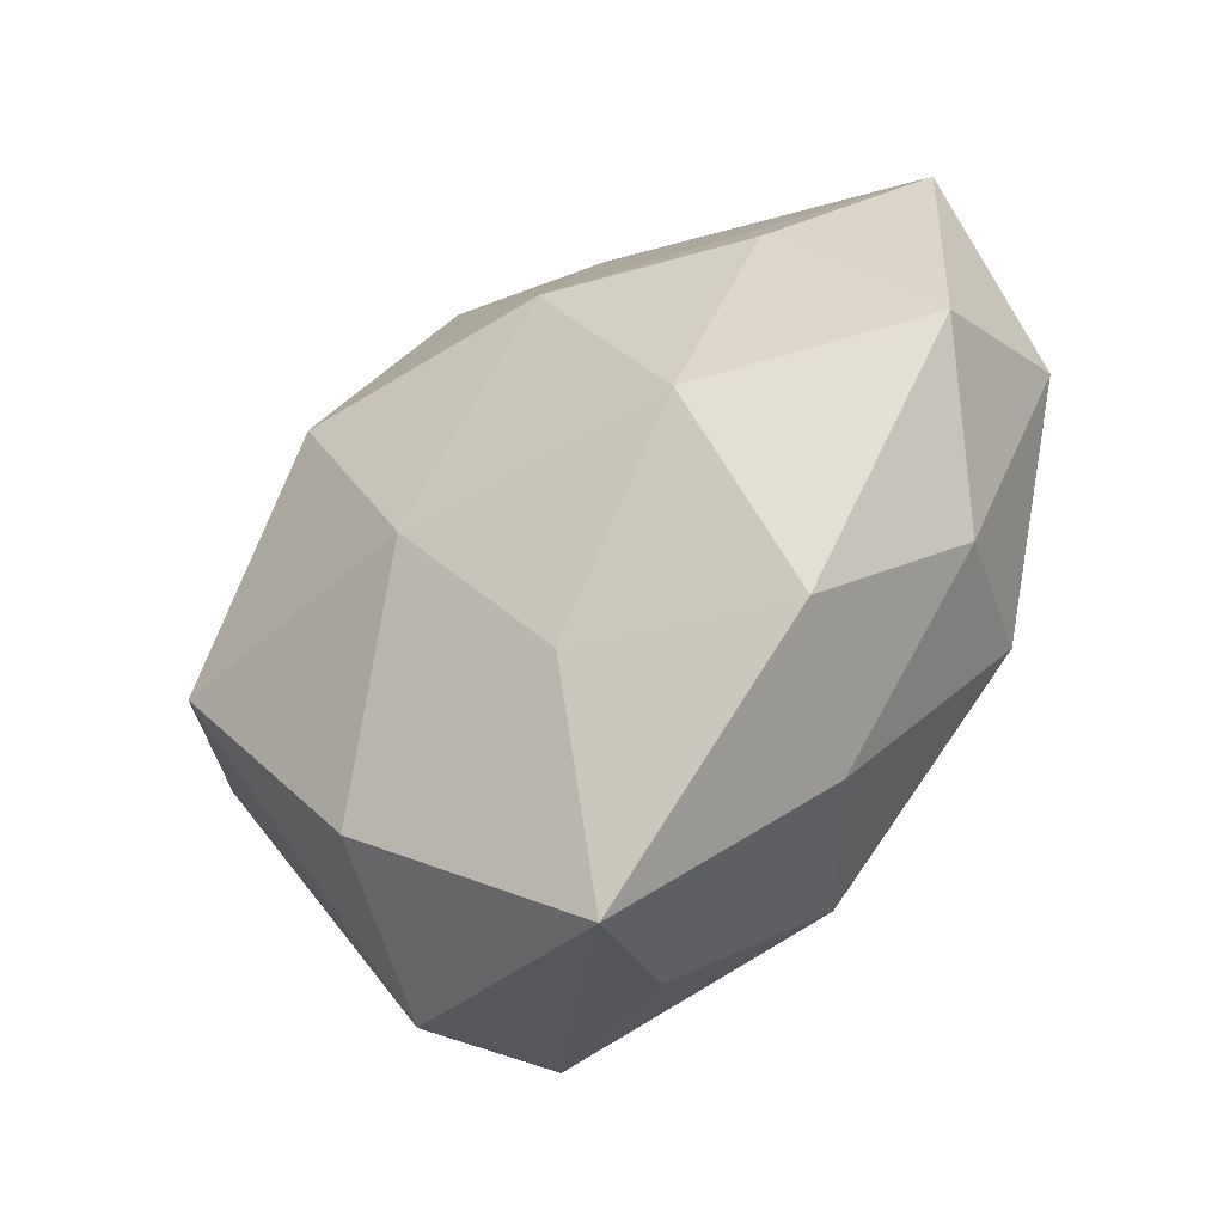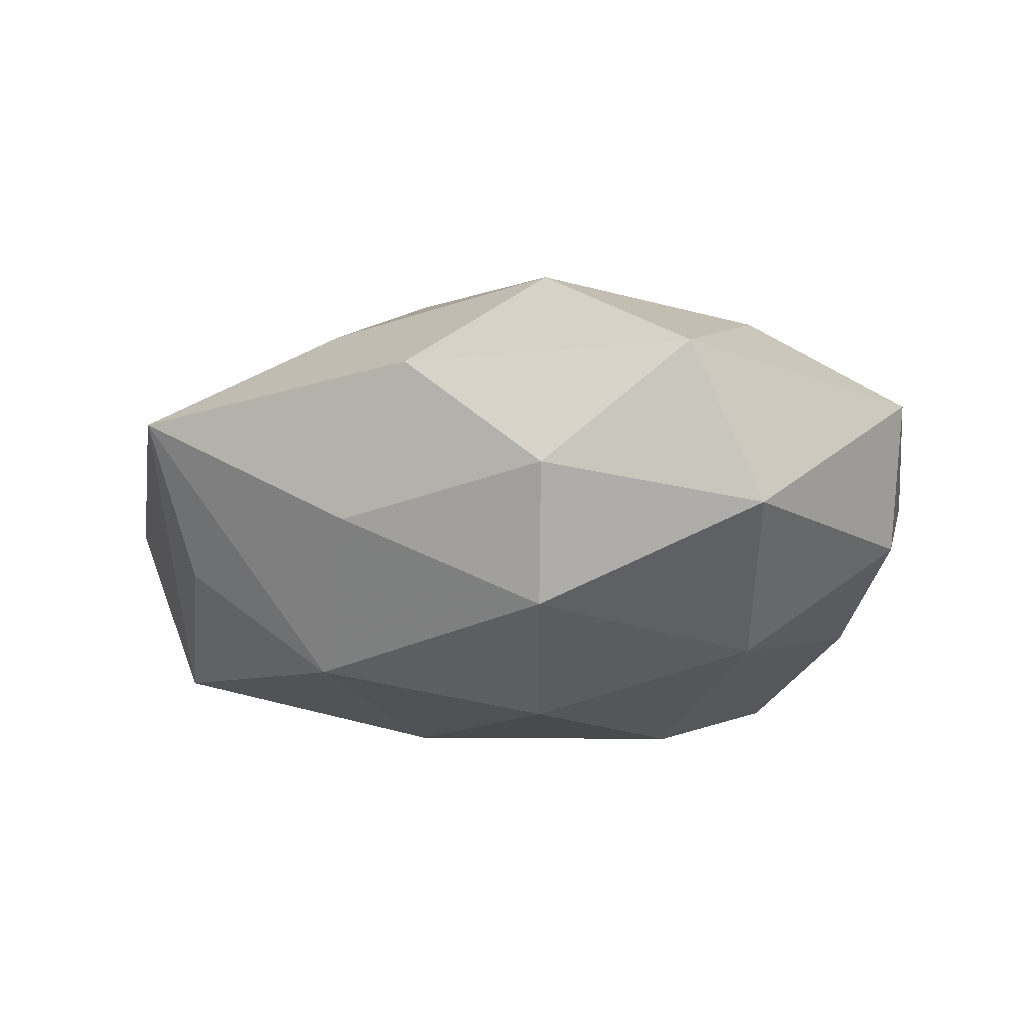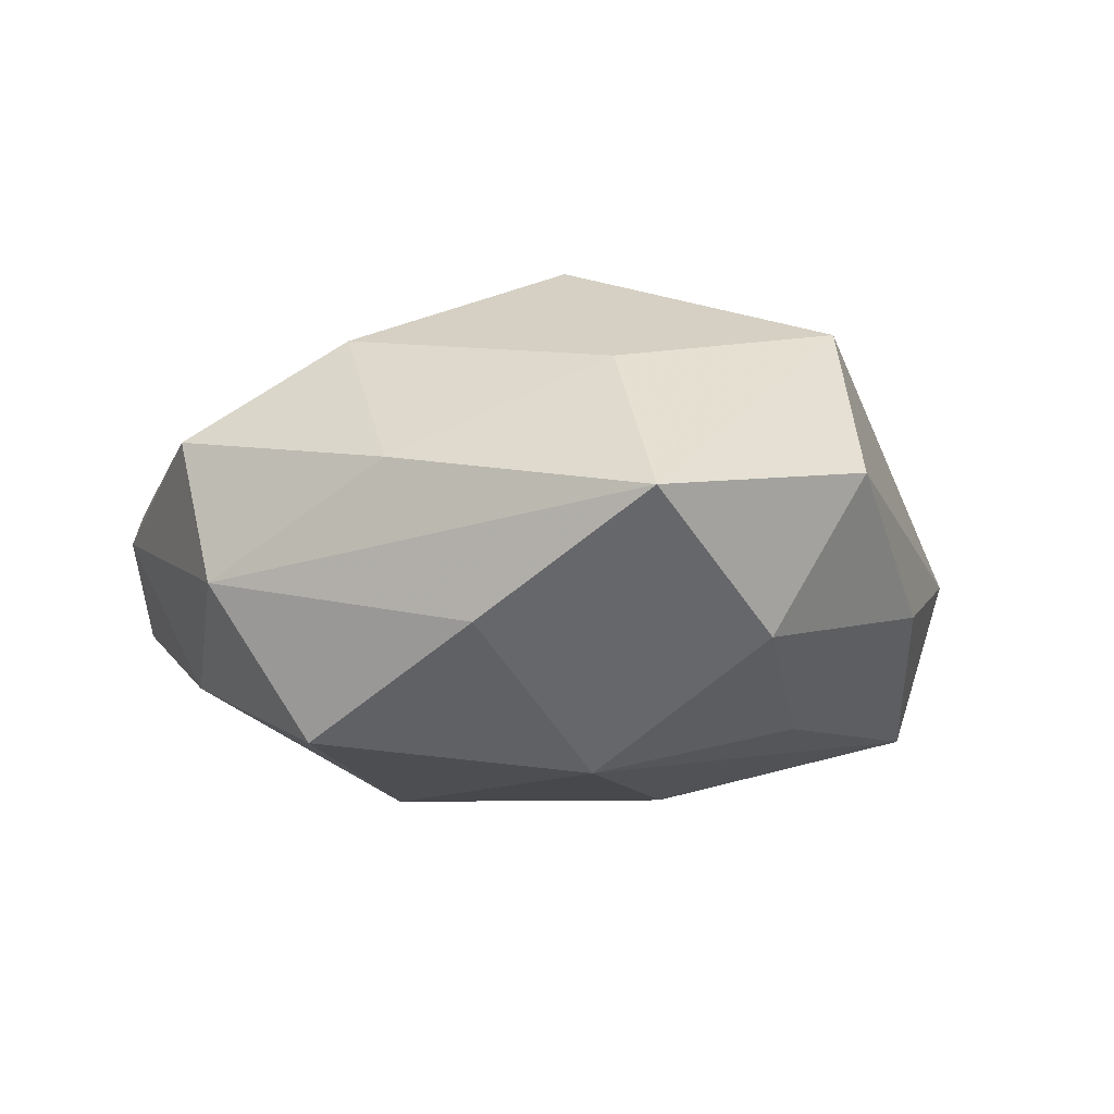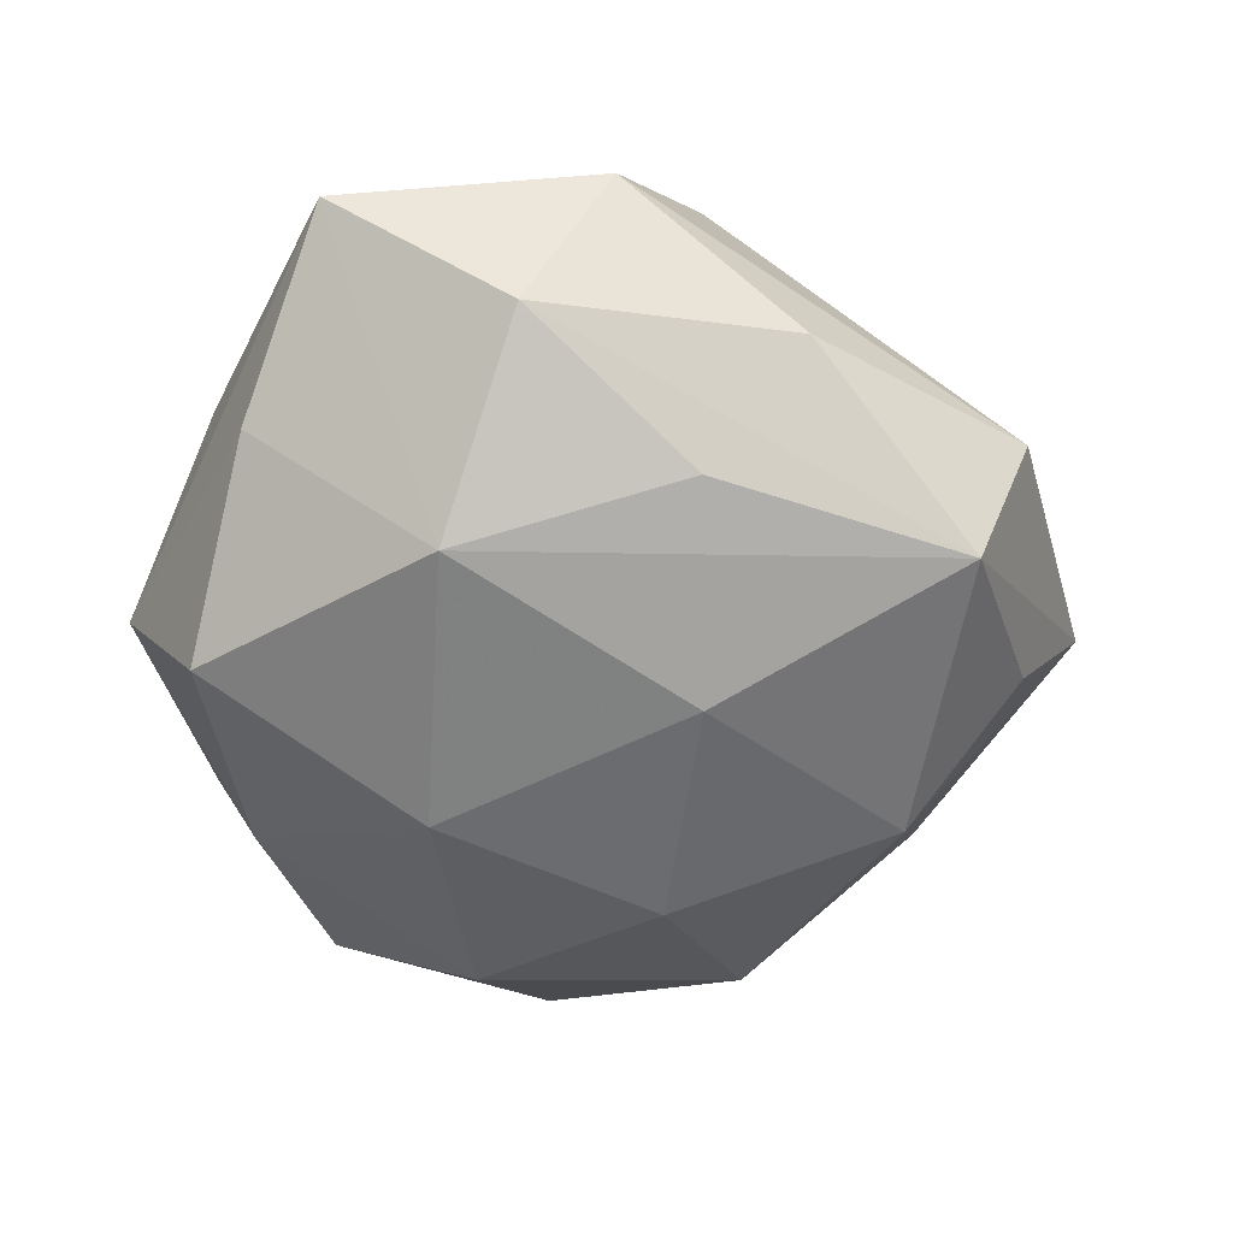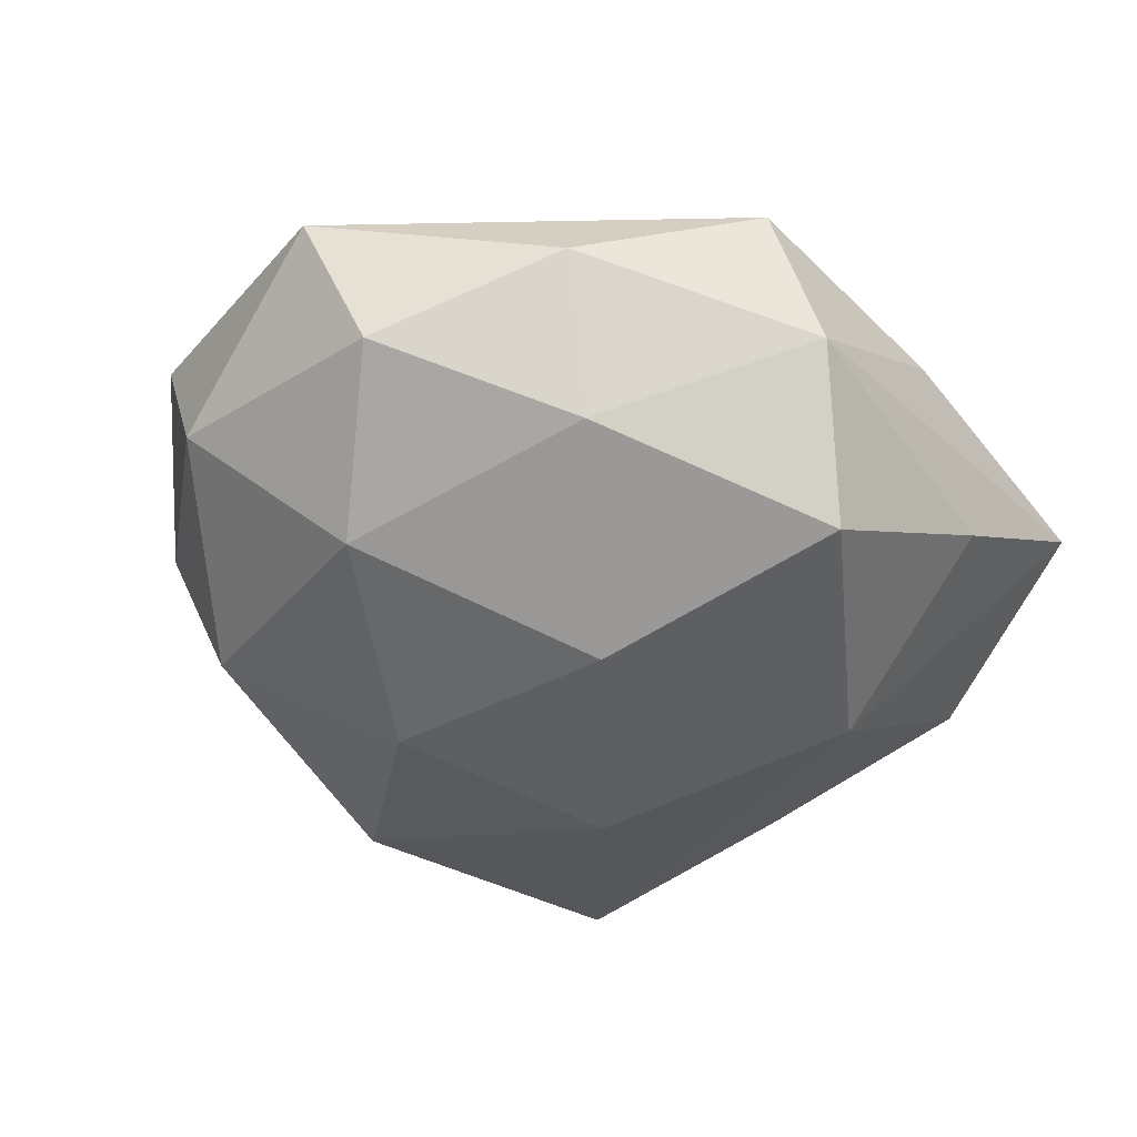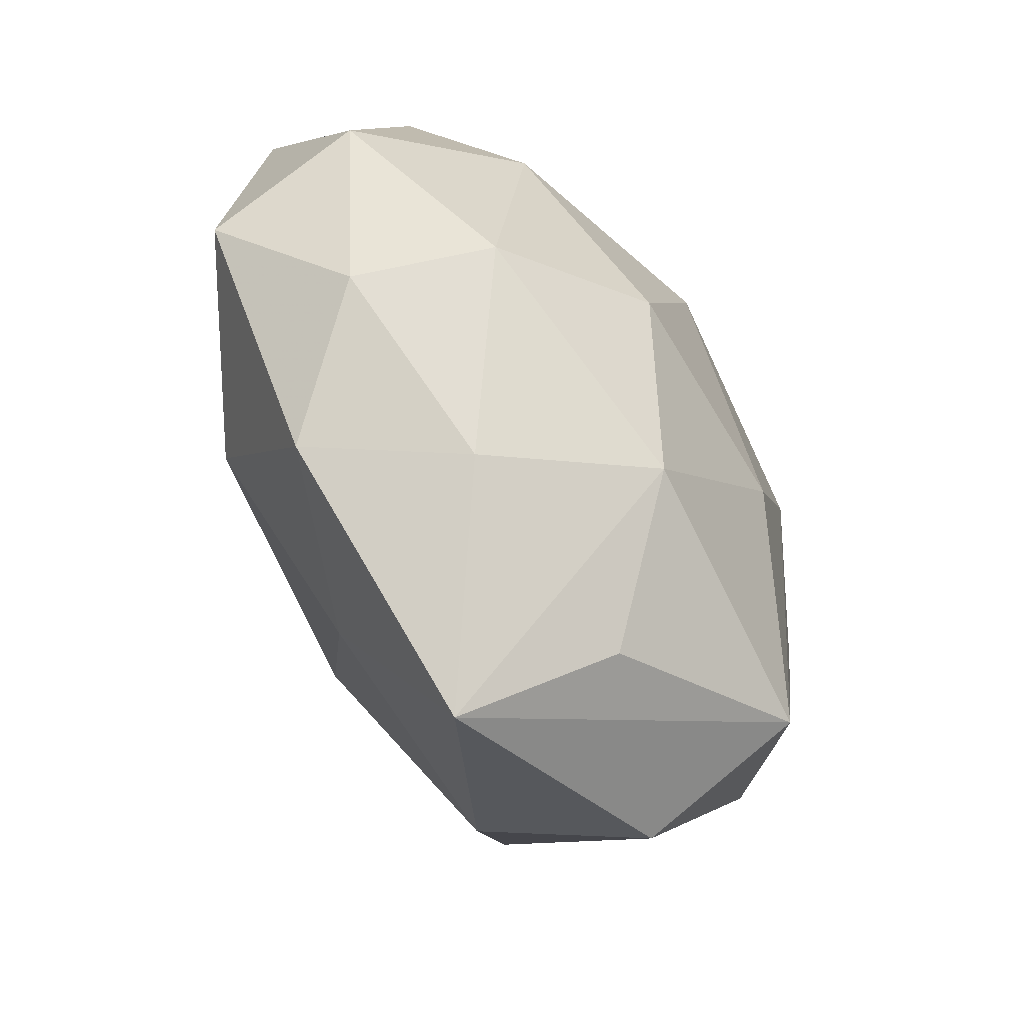
<metadata>
{"format":"obj","ext":"obj","renderer":"f3d","projection":"perspective","resolution":1024,"background":"white","views":[{"elev":-51.8,"azim":39.5,"up":"+Y"},{"elev":-10.7,"azim":60.2,"up":"+Z"},{"elev":-6.4,"azim":-134.8,"up":"+Z"},{"elev":-55.5,"azim":-94.6,"up":"+Z"},{"elev":-40.7,"azim":148.7,"up":"+Z"},{"elev":-65.7,"azim":119.5,"up":"+Y"}]}
</metadata>
<code>
v 0.01189 -0.006222 -0.01793
v 0.01774 -0.009023 0.01603
v -0.0124 0.02689 0.00417
v 0.004946 0.01008 -0.01864
v -0.02914 0.006495 -0.007841
v 0.02772 0.01681 -0.005104
v 0.02298 0.006887 0.01305
v -0.01092 0.008231 0.01995
v -0.003187 0.02243 0.01402
v 0.01371 0.02239 -0.01019
v 0.03294 -0.005656 0.007864
v 0.002095 -0.03593 0.004089
v 0.03325 0.0004712 -0.003777
v 0.02031 -0.02275 0.006839
v 0.02293 0.006161 -0.01334
v 0.005508 -0.02126 0.01232
v 0.004335 0.03141 0.006504
v 0.005749 -0.02217 -0.01491
v 0.0004238 0.03186 -0.003818
v -0.01285 -0.02394 0.01108
v 0.02723 -0.01506 -0.001242
v -0.03081 0.01976 0.001155
v -0.002597 -0.00907 0.01851
v -0.02066 -0.005794 -0.01343
v -0.001921 -0.03007 -0.006788
v 0.01432 -0.02486 -0.004353
v -0.02226 0.01485 0.01139
v 0.03202 0.01487 0.005375
v 0.02341 -0.01298 -0.01111
v -0.01588 0.01044 -0.01687
v -0.03279 0.0006477 0.003661
v 0.01398 0.01894 0.00993
v 0.01745 0.02622 0.0007454
v -0.005901 -0.007202 -0.01845
v -0.0179 0.02384 -0.007165
v -0.02672 -0.0124 -0.005185
v 0.008299 0.008323 0.01813
v -0.01724 -0.02854 -0.001201
v -0.003881 0.02624 -0.01486
v -0.02458 -0.006091 0.01546
v -0.016 -0.02417 -0.01374
f 7 11 28
f 36 38 31
f 20 38 12
f 11 7 2
f 33 17 28
f 6 33 28
f 10 33 6
f 39 4 30
f 10 4 39
f 28 17 32
f 5 22 30
f 31 22 5
f 5 36 31
f 12 18 26
f 26 18 29
f 29 21 26
f 12 38 41
f 38 36 41
f 36 5 41
f 16 2 23
f 16 20 12
f 23 20 16
f 11 2 14
f 14 21 11
f 14 16 12
f 2 16 14
f 12 26 14
f 14 26 21
f 13 21 29
f 11 21 13
f 28 11 13
f 13 6 28
f 29 18 1
f 40 20 23
f 31 38 40
f 38 20 40
f 40 22 31
f 40 27 22
f 8 40 23
f 27 40 8
f 22 27 3
f 30 22 35
f 35 39 30
f 25 18 12
f 12 41 25
f 25 41 18
f 24 5 30
f 30 41 24
f 24 41 5
f 15 13 29
f 29 1 15
f 6 13 15
f 15 1 4
f 10 6 15
f 15 4 10
f 34 41 30
f 30 4 34
f 4 1 34
f 18 41 34
f 34 1 18
f 37 32 17
f 37 7 28
f 28 32 37
f 37 2 7
f 23 2 37
f 37 8 23
f 17 3 9
f 9 3 27
f 27 8 9
f 9 37 17
f 8 37 9
f 39 35 19
f 19 3 17
f 22 3 19
f 19 35 22
f 17 33 19
f 19 33 10
f 10 39 19

</code>
